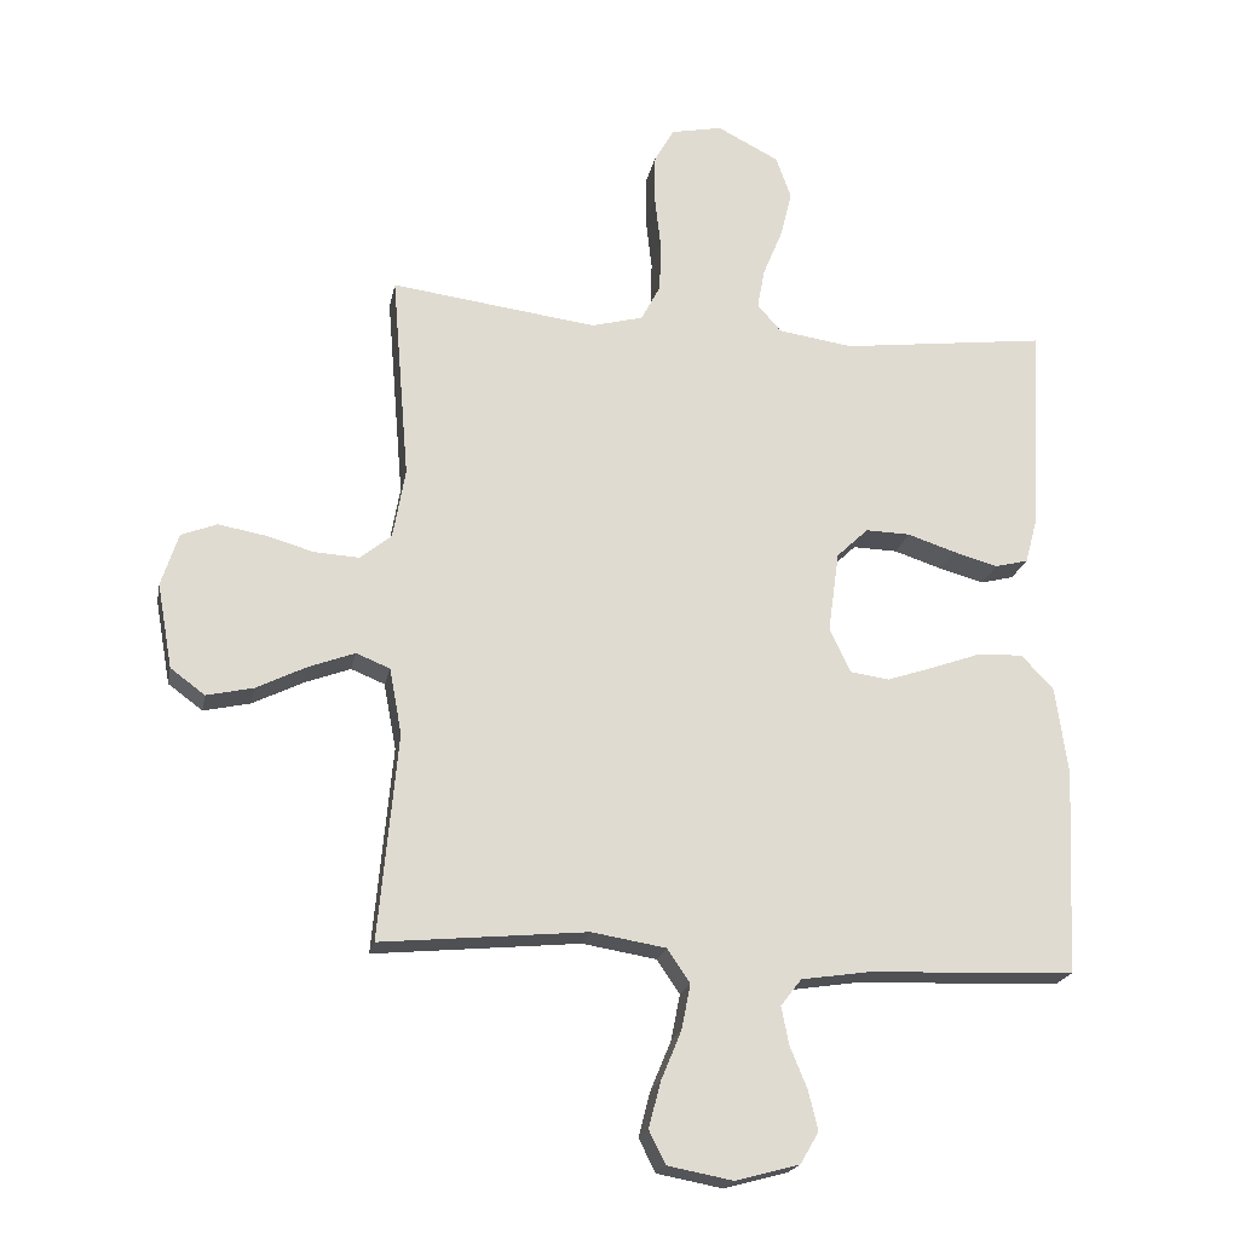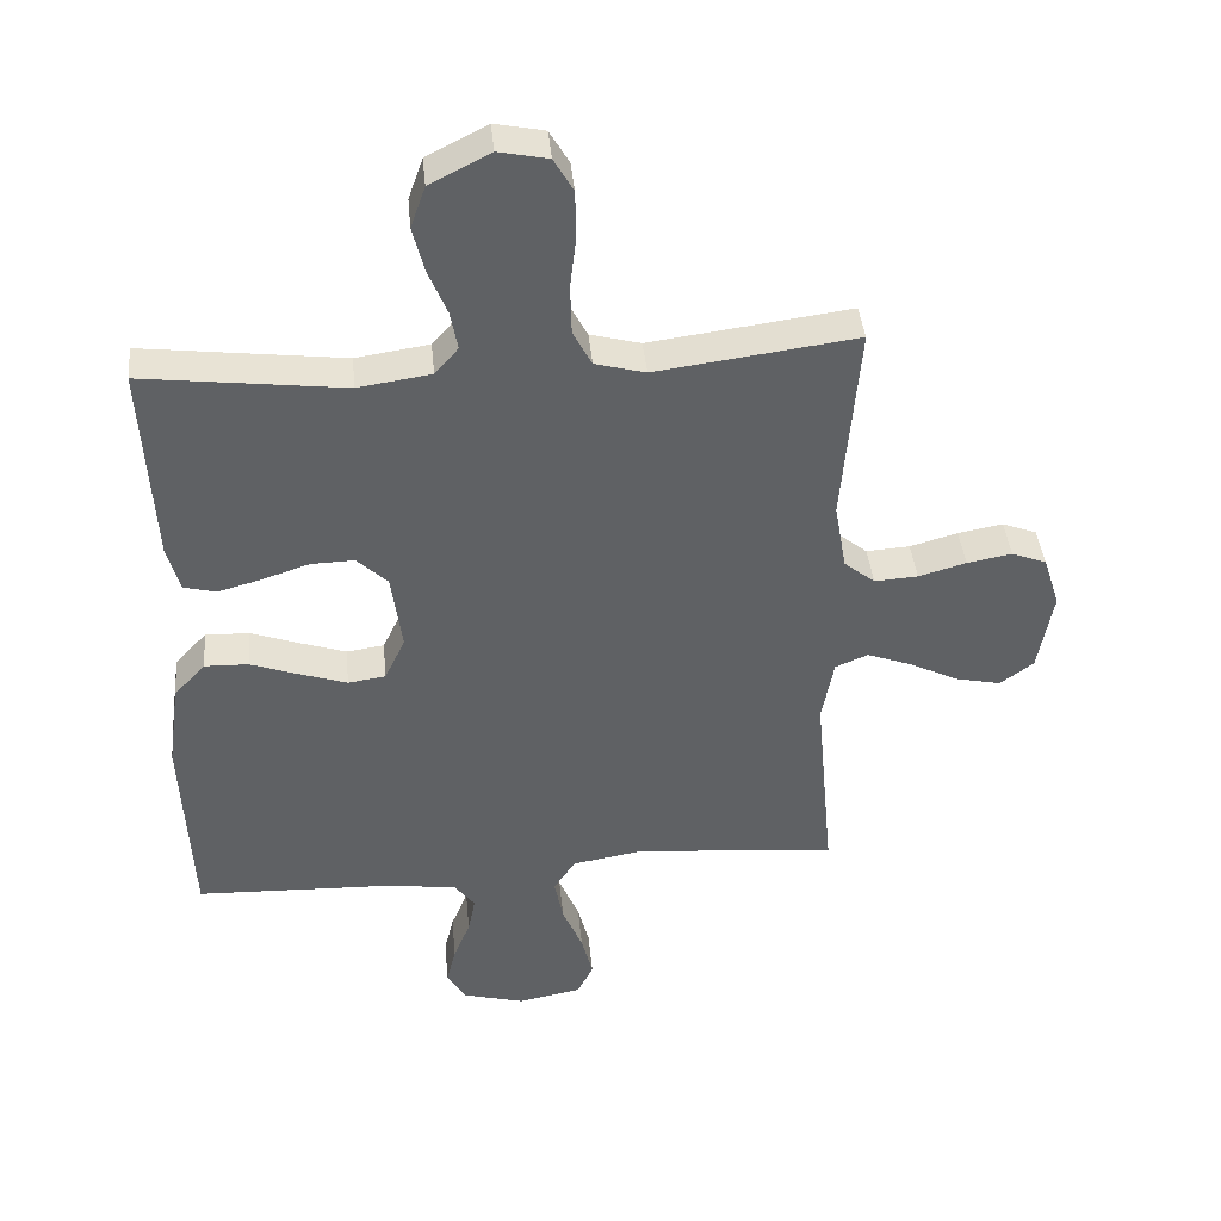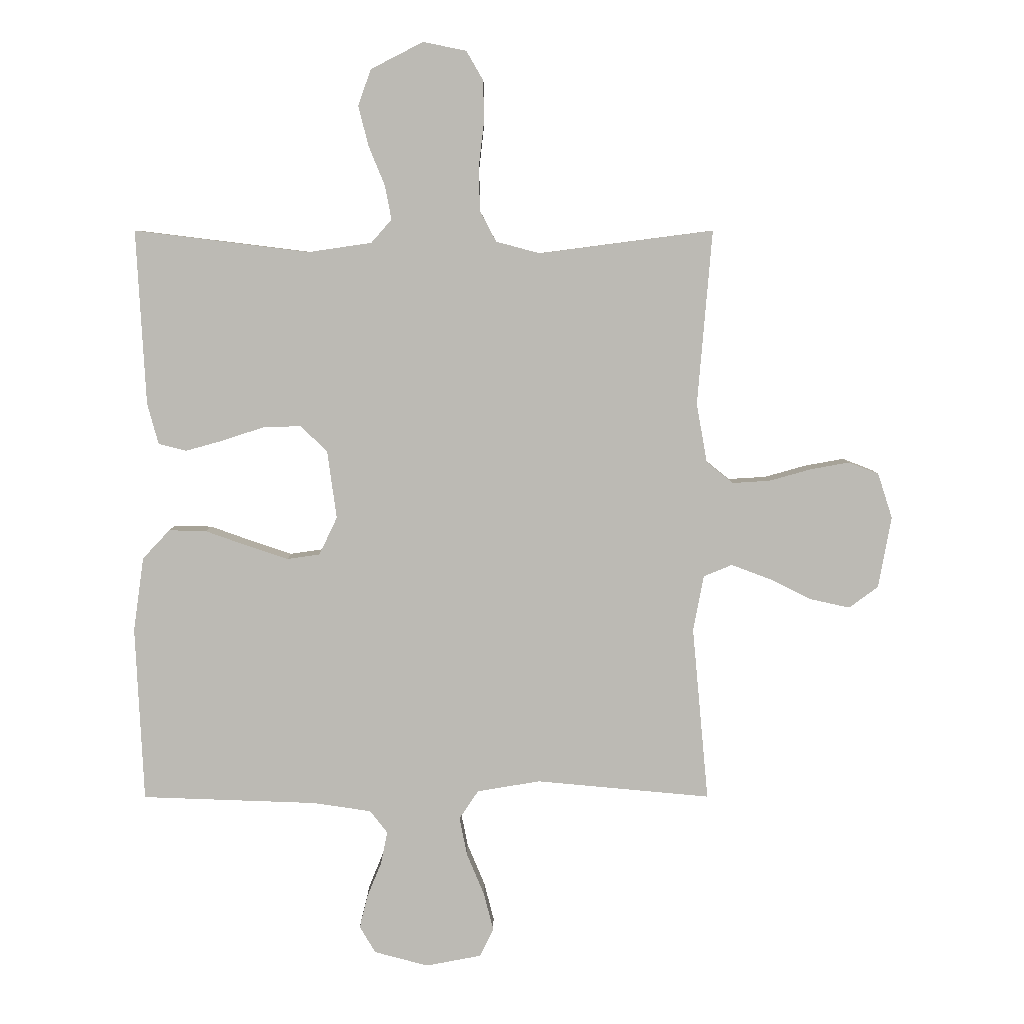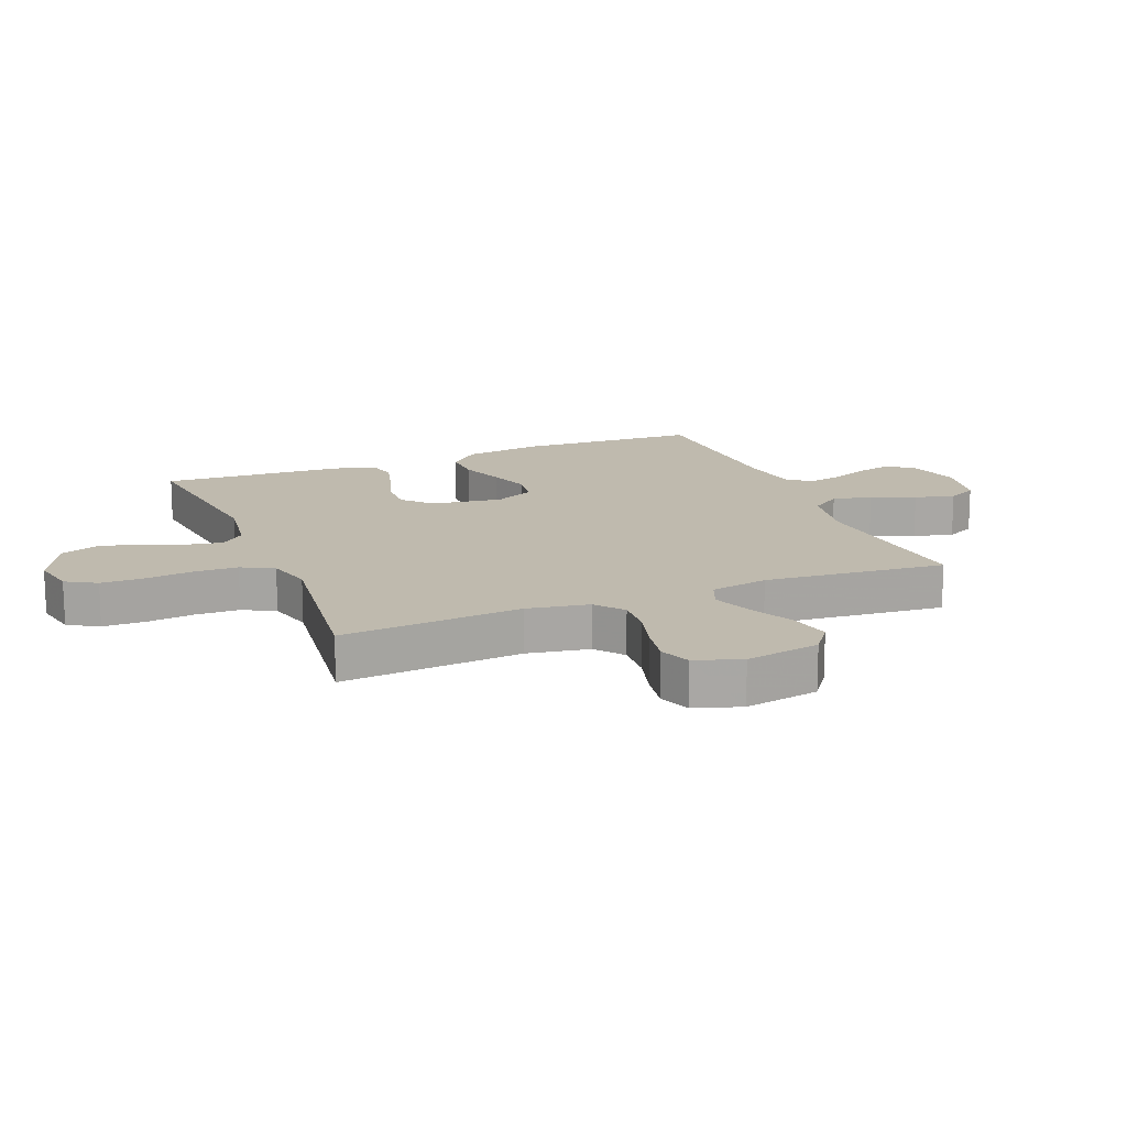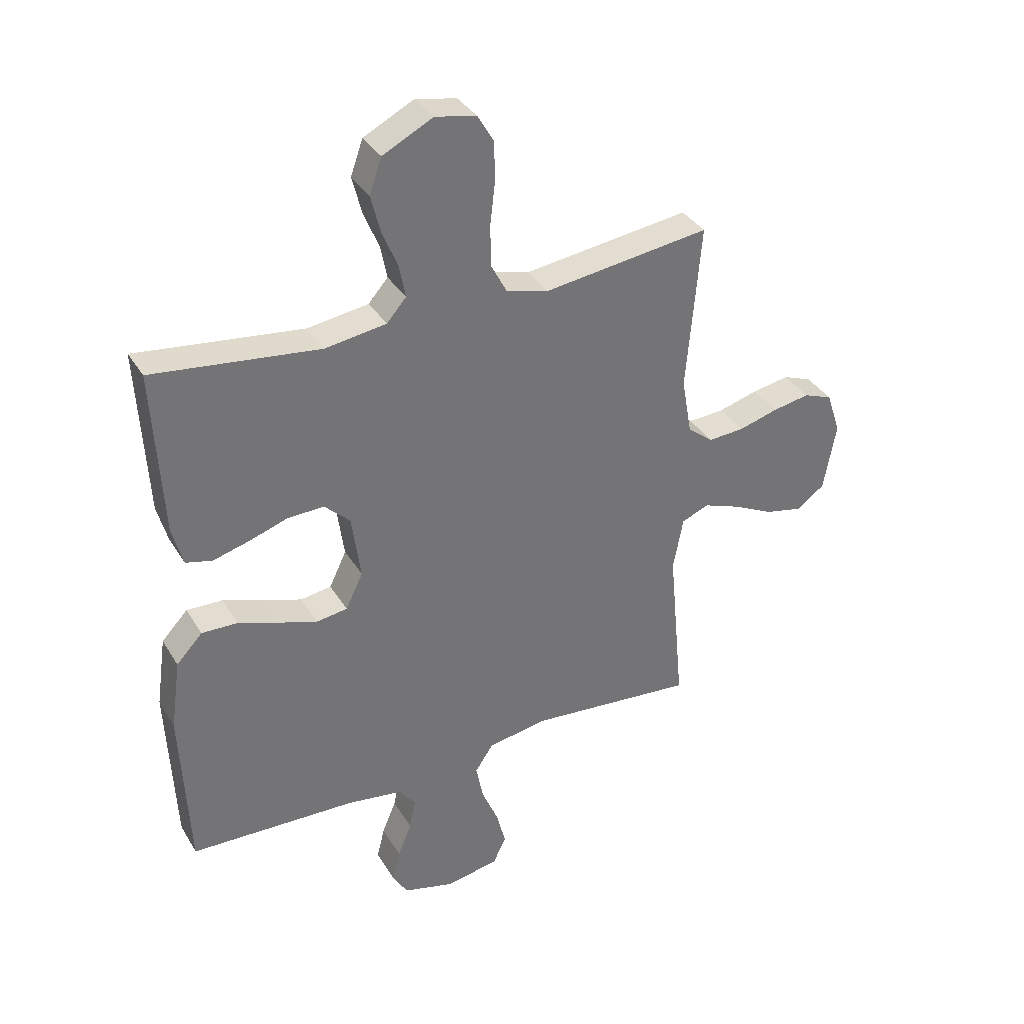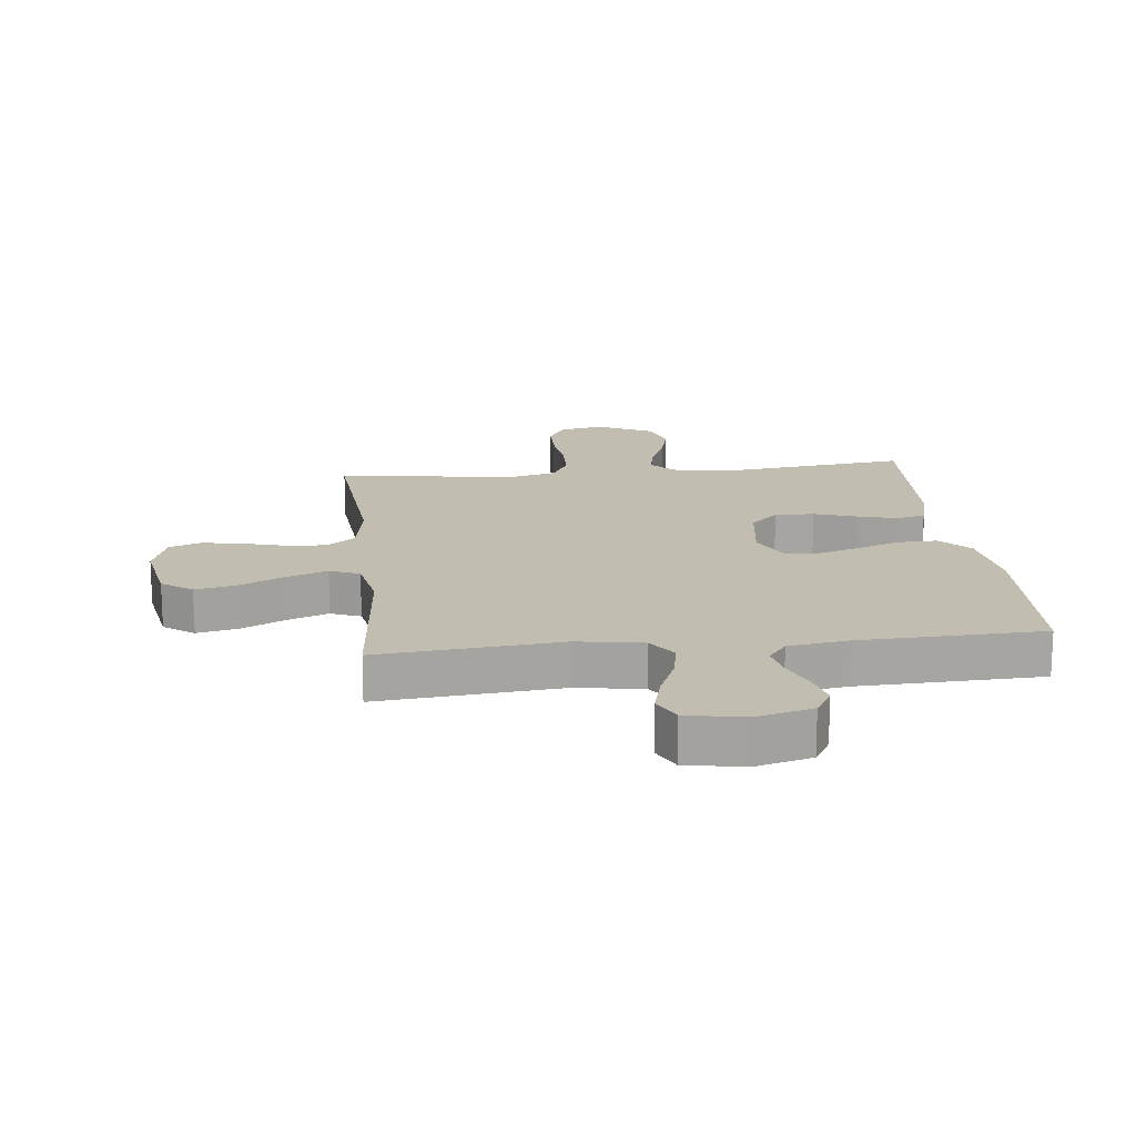
<metadata>
{"format":"obj","ext":"obj","renderer":"f3d","projection":"perspective","resolution":1024,"background":"white","views":[{"elev":-20.1,"azim":169.1,"up":"+Z"},{"elev":40.7,"azim":-5.5,"up":"+Z"},{"elev":6.5,"azim":-0.2,"up":"+Z"},{"elev":15.7,"azim":68.0,"up":"+Y"},{"elev":35.6,"azim":-27.4,"up":"+Z"},{"elev":16.8,"azim":173.7,"up":"+Y"}]}
</metadata>
<code>
v 0.5 0.07 0.5
v 0.475 0.07 0.2
v 0.493 0.07 0.098
v 0.539 0.07 0.061
v 0.604 0.07 0.065
v 0.675 0.07 0.085
v 0.742 0.07 0.097
v 0.794 0.07 0.077
v 0.819 0.07 0
v 0.797 0.07 -0.123
v 0.747 0.07 -0.16
v 0.679 0.07 -0.145
v 0.606 0.07 -0.109
v 0.539 0.07 -0.084
v 0.49 0.07 -0.104
v 0.472 0.07 -0.2
v 0.5 0.07 -0.5
v 0.2 0.07 -0.472
v 0.092 0.07 -0.49
v 0.059 0.07 -0.539
v 0.072 0.07 -0.605
v 0.102 0.07 -0.677
v 0.119 0.07 -0.743
v 0.095 0.07 -0.791
v 0 0.07 -0.809
v -0.093 0.07 -0.784
v -0.12 0.07 -0.738
v -0.106 0.07 -0.681
v -0.081 0.07 -0.62
v -0.07 0.07 -0.565
v -0.1 0.07 -0.526
v -0.2 0.07 -0.511
v -0.5 0.07 -0.5
v -0.514 0.07 -0.2
v -0.496 0.07 -0.072
v -0.449 0.07 -0.022
v -0.384 0.07 -0.024
v -0.311 0.07 -0.05
v -0.242 0.07 -0.073
v -0.186 0.07 -0.065
v -0.155 0.07 0
v -0.171 0.07 0.117
v -0.217 0.07 0.161
v -0.282 0.07 0.159
v -0.352 0.07 0.136
v -0.417 0.07 0.118
v -0.465 0.07 0.13
v -0.484 0.07 0.2
v -0.5 0.07 0.5
v -0.2 0.07 0.463
v -0.091 0.07 0.479
v -0.056 0.07 0.519
v -0.067 0.07 0.577
v -0.095 0.07 0.645
v -0.112 0.07 0.713
v -0.09 0.07 0.775
v 0 0.07 0.821
v 0.074 0.07 0.806
v 0.103 0.07 0.756
v 0.104 0.07 0.685
v 0.095 0.07 0.607
v 0.097 0.07 0.534
v 0.125 0.07 0.481
v 0.2 0.07 0.461
v 0.5 0 0.5
v 0.475 0 0.2
v 0.493 0 0.098
v 0.539 0 0.061
v 0.604 0 0.065
v 0.675 0 0.085
v 0.742 0 0.097
v 0.794 0 0.077
v 0.819 0 0
v 0.797 0 -0.123
v 0.747 0 -0.16
v 0.679 0 -0.145
v 0.606 0 -0.109
v 0.539 0 -0.084
v 0.49 0 -0.104
v 0.472 0 -0.2
v 0.5 0 -0.5
v 0.2 0 -0.472
v 0.092 0 -0.49
v 0.059 0 -0.539
v 0.072 0 -0.605
v 0.102 0 -0.677
v 0.119 0 -0.743
v 0.095 0 -0.791
v 0 0 -0.809
v -0.093 0 -0.784
v -0.12 0 -0.738
v -0.106 0 -0.681
v -0.081 0 -0.62
v -0.07 0 -0.565
v -0.1 0 -0.526
v -0.2 0 -0.511
v -0.5 0 -0.5
v -0.514 0 -0.2
v -0.496 0 -0.072
v -0.449 0 -0.022
v -0.384 0 -0.024
v -0.311 0 -0.05
v -0.242 0 -0.073
v -0.186 0 -0.065
v -0.155 0 0
v -0.171 0 0.117
v -0.217 0 0.161
v -0.282 0 0.159
v -0.352 0 0.136
v -0.417 0 0.118
v -0.465 0 0.13
v -0.484 0 0.2
v -0.5 0 0.5
v -0.2 0 0.463
v -0.091 0 0.479
v -0.056 0 0.519
v -0.067 0 0.577
v -0.095 0 0.645
v -0.112 0 0.713
v -0.09 0 0.775
v 0 0 0.821
v 0.074 0 0.806
v 0.103 0 0.756
v 0.104 0 0.685
v 0.095 0 0.607
v 0.097 0 0.534
v 0.125 0 0.481
v 0.2 0 0.461
f 58 59 60 61
f 58 61 62
f 57 58 62
f 56 57 62
f 53 54 55 56
f 52 53 56 62
f 51 52 62 63
f 47 48 49 50
f 44 45 46 47
f 44 47 50 51
f 35 36 37 38
f 35 38 39
f 32 33 34 35
f 31 32 35 39
f 30 31 39 40
f 26 27 28 29
f 26 29 30
f 25 26 30
f 21 22 23 24
f 20 21 24 25
f 16 17 18
f 15 16 18 19
f 10 11 12 13
f 10 13 14
f 9 10 14
f 8 9 14
f 5 6 7 8
f 5 8 14 15
f 64 1 2
f 64 2 3
f 63 64 3
f 43 44 51 63
f 42 43 63 3
f 41 42 3 4
f 20 25 30 40
f 19 20 40 41
f 15 19 41
f 4 5 15 41
f 125 124 123 122
f 126 125 122
f 126 122 121
f 126 121 120
f 120 119 118 117
f 126 120 117 116
f 127 126 116 115
f 114 113 112 111
f 111 110 109 108
f 115 114 111 108
f 102 101 100 99
f 103 102 99
f 99 98 97 96
f 103 99 96 95
f 104 103 95 94
f 93 92 91 90
f 94 93 90
f 94 90 89
f 88 87 86 85
f 89 88 85 84
f 82 81 80
f 83 82 80 79
f 77 76 75 74
f 78 77 74
f 78 74 73
f 78 73 72
f 72 71 70 69
f 79 78 72 69
f 66 65 128
f 67 66 128
f 67 128 127
f 127 115 108 107
f 67 127 107 106
f 68 67 106 105
f 104 94 89 84
f 105 104 84 83
f 105 83 79
f 105 79 69 68
f 1 65 66 2
f 2 66 67 3
f 3 67 68 4
f 4 68 69 5
f 5 69 70 6
f 6 70 71 7
f 7 71 72 8
f 8 72 73 9
f 9 73 74 10
f 10 74 75 11
f 11 75 76 12
f 12 76 77 13
f 13 77 78 14
f 14 78 79 15
f 15 79 80 16
f 16 80 81 17
f 17 81 82 18
f 18 82 83 19
f 19 83 84 20
f 20 84 85 21
f 21 85 86 22
f 22 86 87 23
f 23 87 88 24
f 24 88 89 25
f 25 89 90 26
f 26 90 91 27
f 27 91 92 28
f 28 92 93 29
f 29 93 94 30
f 30 94 95 31
f 31 95 96 32
f 32 96 97 33
f 33 97 98 34
f 34 98 99 35
f 35 99 100 36
f 36 100 101 37
f 37 101 102 38
f 38 102 103 39
f 39 103 104 40
f 40 104 105 41
f 41 105 106 42
f 42 106 107 43
f 43 107 108 44
f 44 108 109 45
f 45 109 110 46
f 46 110 111 47
f 47 111 112 48
f 48 112 113 49
f 49 113 114 50
f 50 114 115 51
f 51 115 116 52
f 52 116 117 53
f 53 117 118 54
f 54 118 119 55
f 55 119 120 56
f 56 120 121 57
f 57 121 122 58
f 58 122 123 59
f 59 123 124 60
f 60 124 125 61
f 61 125 126 62
f 62 126 127 63
f 63 127 128 64
f 64 128 65 1

</code>
